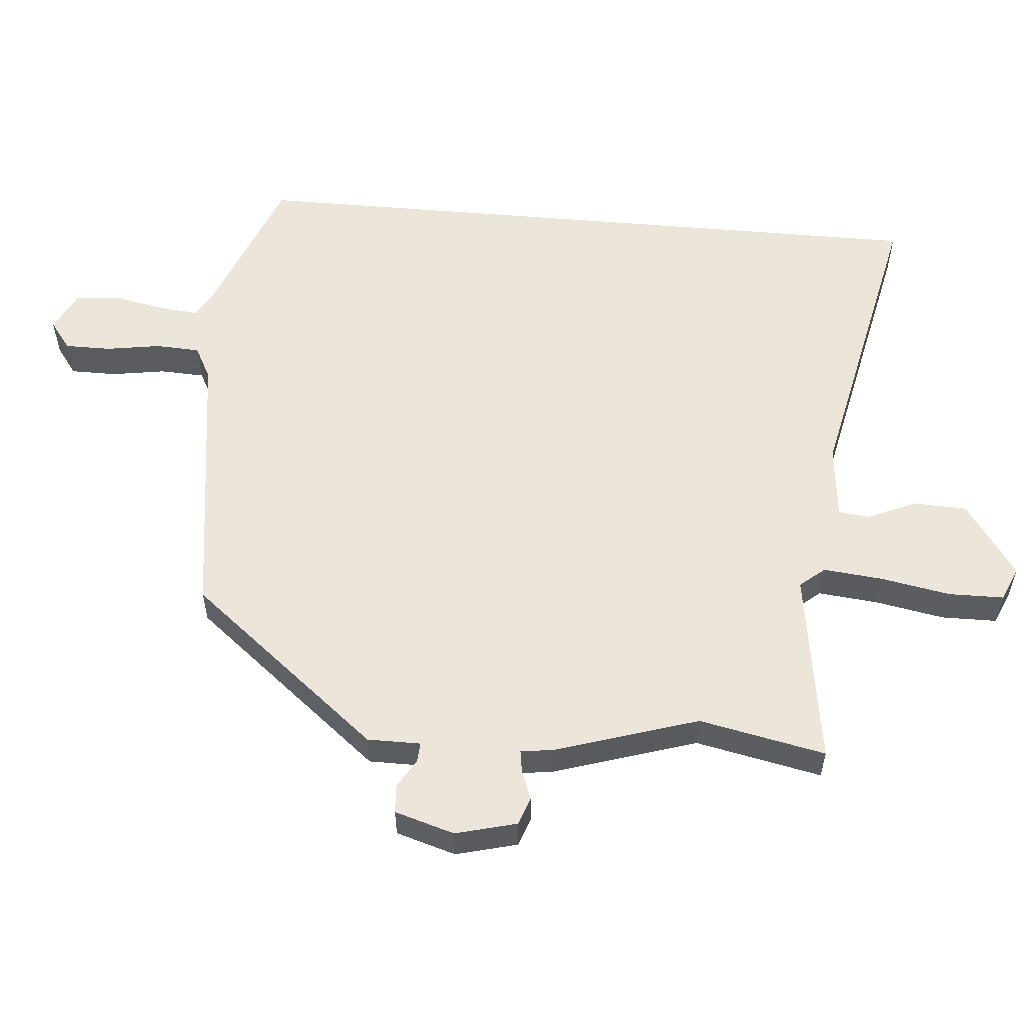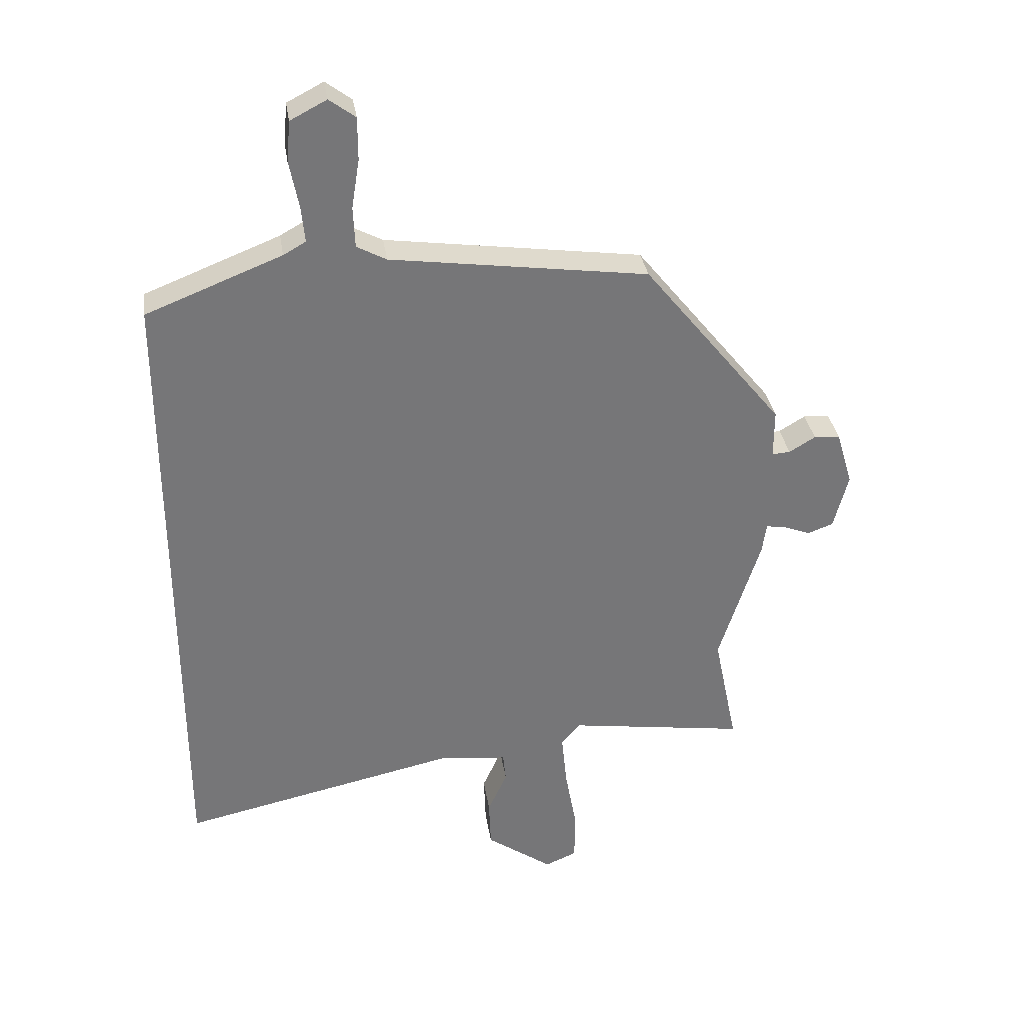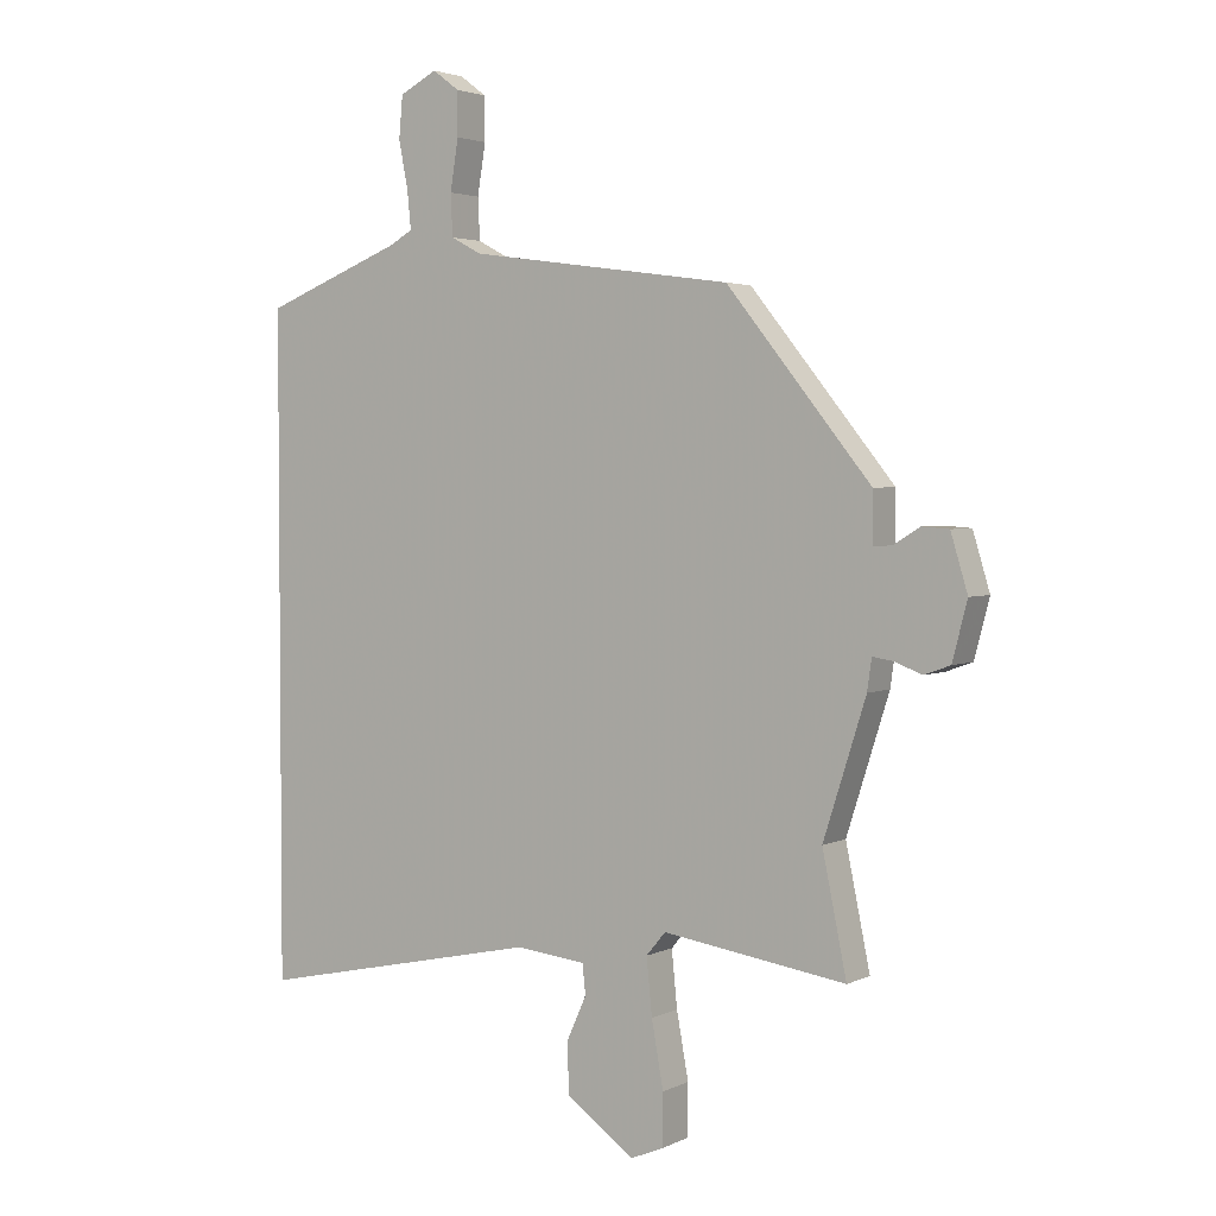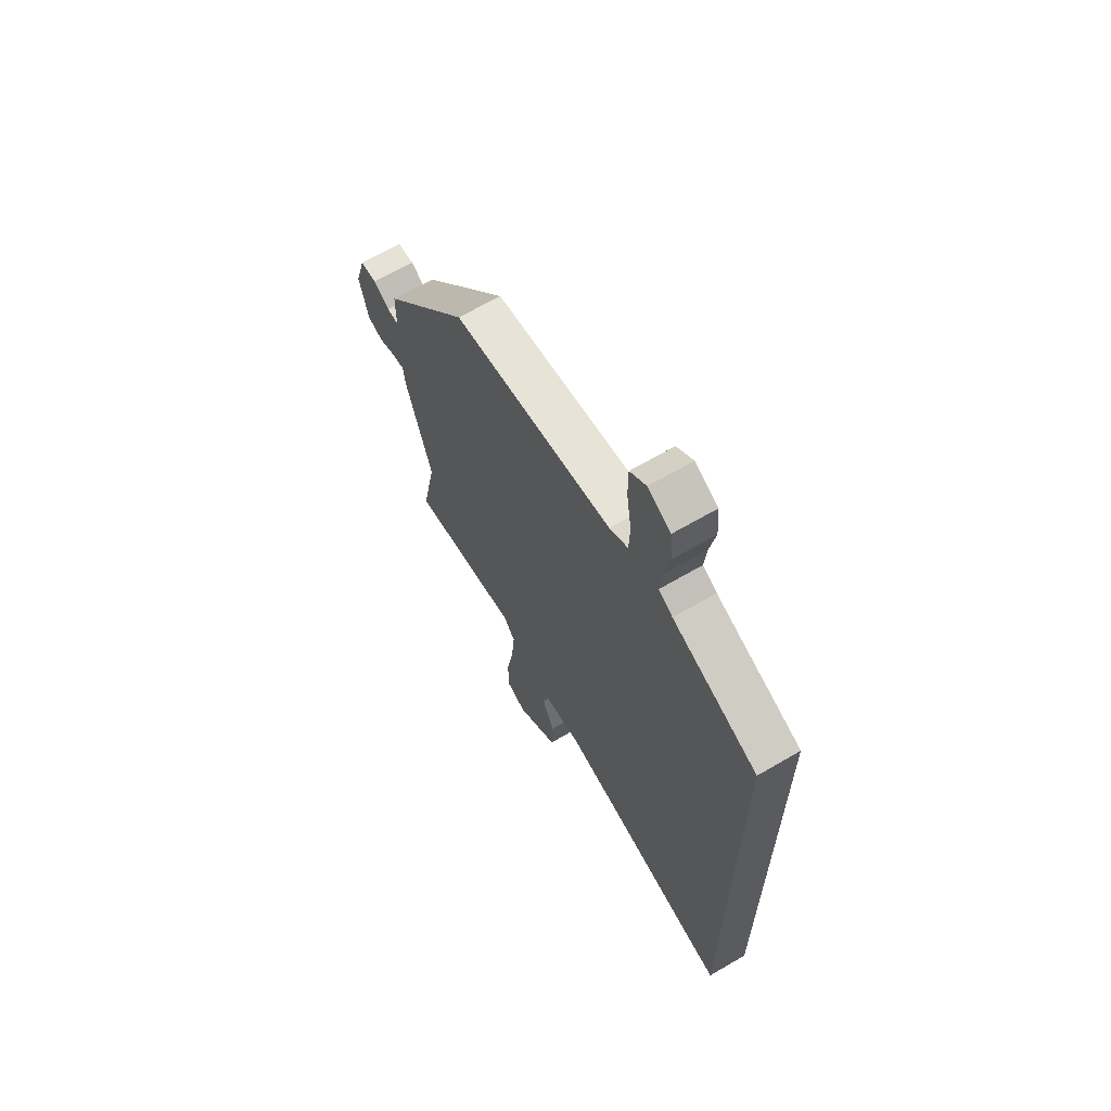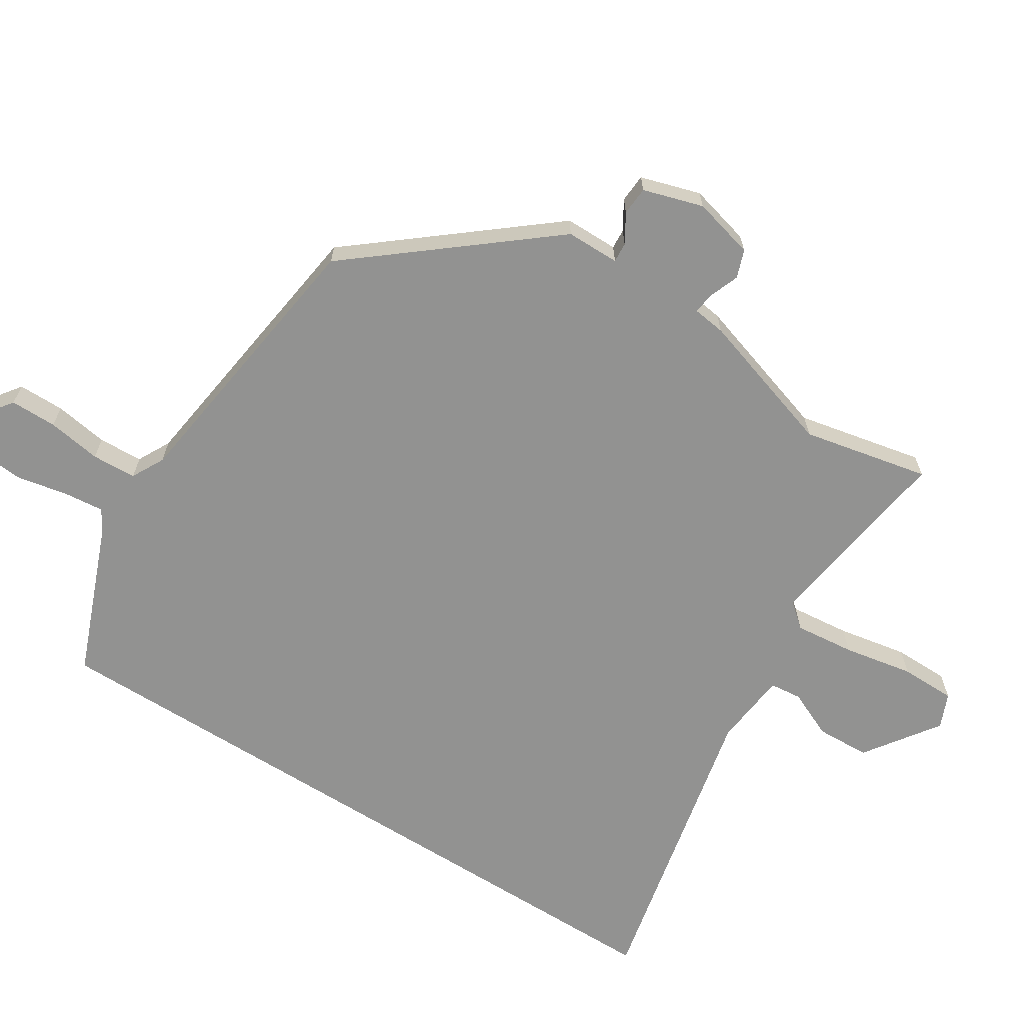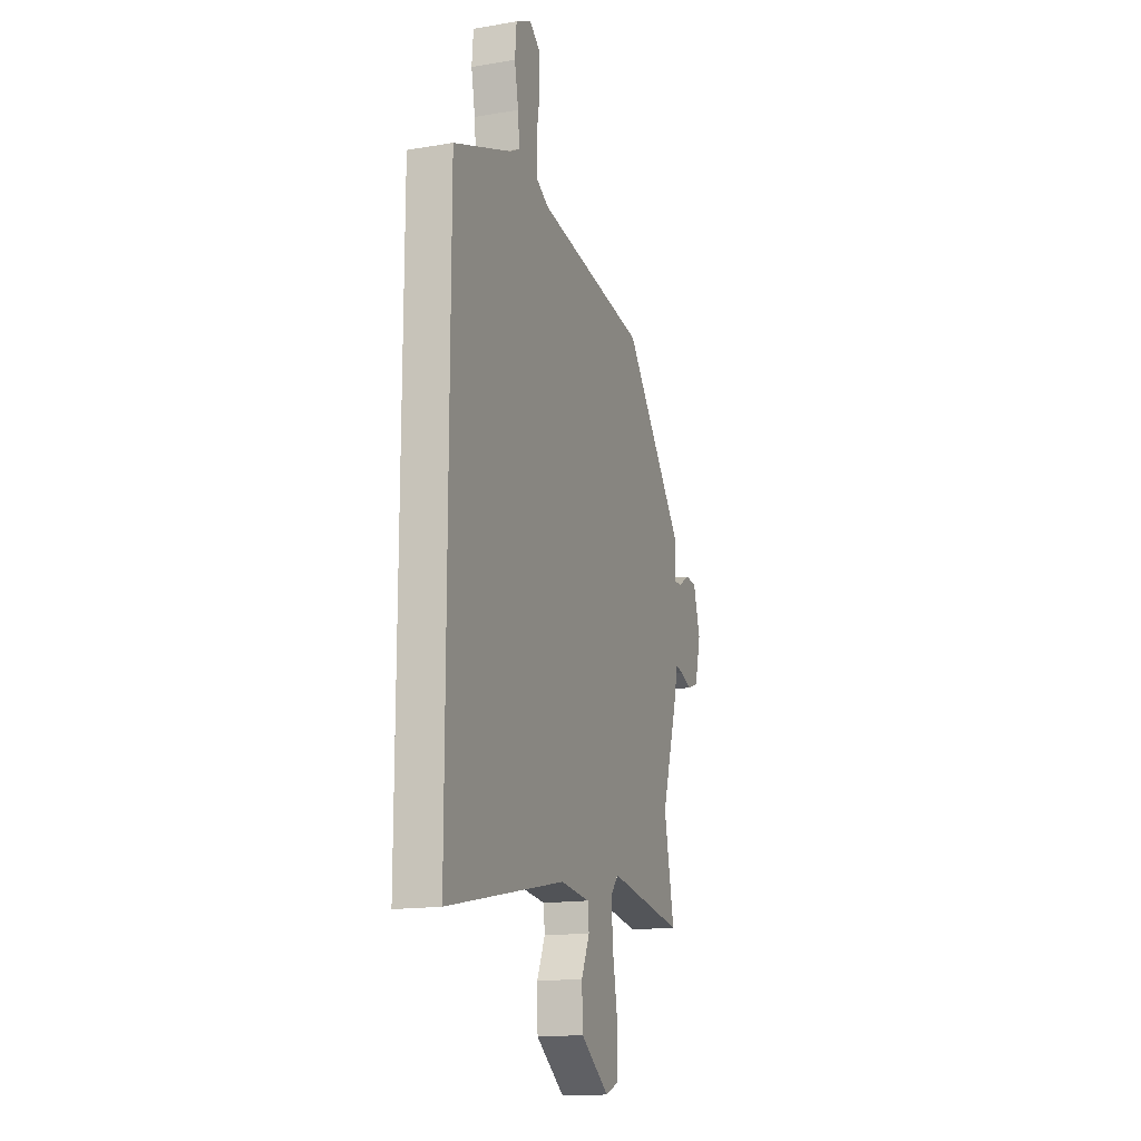
<metadata>
{"format":"obj","ext":"obj","renderer":"f3d","projection":"perspective","resolution":1024,"background":"white","views":[{"elev":56.3,"azim":95.0,"up":"+Y"},{"elev":33.5,"azim":-8.6,"up":"+Z"},{"elev":3.0,"azim":32.8,"up":"+Z"},{"elev":65.7,"azim":-120.4,"up":"+Z"},{"elev":-66.3,"azim":57.8,"up":"+Y"},{"elev":-15.9,"azim":-70.7,"up":"+Z"}]}
</metadata>
<code>
v -0.5 0.07 -0.636
v -0.5 0.07 0.426
v -0.276 0.07 0.514
v -0.239 0.07 0.535
v -0.245 0.07 0.596
v -0.26 0.07 0.672
v -0.254 0.07 0.739
v -0.194 0.07 0.77
v -0.151 0.07 0.738
v -0.151 0.07 0.668
v -0.164 0.07 0.587
v -0.161 0.07 0.52
v -0.112 0.07 0.494
v 0.312 0.07 0.435
v 0.543 0.07 0.149
v 0.543 0.07 0.069
v 0.573 0.07 0.071
v 0.616 0.07 0.097
v 0.659 0.07 0.094
v 0.686 0.07 0.004
v 0.662 0.07 -0.088
v 0.62 0.07 -0.103
v 0.576 0.07 -0.086
v 0.543 0.07 -0.081
v 0.536 0.07 -0.131
v 0.468 0.07 -0.345
v 0.507 0.07 -0.535
v 0.213 0.07 -0.491
v 0.182 0.07 -0.528
v 0.191 0.07 -0.618
v 0.21 0.07 -0.723
v 0.209 0.07 -0.806
v 0.157 0.07 -0.828
v 0.047 0.07 -0.75
v 0.044 0.07 -0.669
v 0.076 0.07 -0.598
v 0.071 0.07 -0.55
v -0.042 0.07 -0.538
v -0.5 0 -0.636
v -0.5 0 0.426
v -0.276 0 0.514
v -0.239 0 0.535
v -0.245 0 0.596
v -0.26 0 0.672
v -0.254 0 0.739
v -0.194 0 0.77
v -0.151 0 0.738
v -0.151 0 0.668
v -0.164 0 0.587
v -0.161 0 0.52
v -0.112 0 0.494
v 0.312 0 0.435
v 0.543 0 0.149
v 0.543 0 0.069
v 0.573 0 0.071
v 0.616 0 0.097
v 0.659 0 0.094
v 0.686 0 0.004
v 0.662 0 -0.088
v 0.62 0 -0.103
v 0.576 0 -0.086
v 0.543 0 -0.081
v 0.536 0 -0.131
v 0.468 0 -0.345
v 0.507 0 -0.535
v 0.213 0 -0.491
v 0.182 0 -0.528
v 0.191 0 -0.618
v 0.21 0 -0.723
v 0.209 0 -0.806
v 0.157 0 -0.828
v 0.047 0 -0.75
v 0.044 0 -0.669
v 0.076 0 -0.598
v 0.071 0 -0.55
v -0.042 0 -0.538
f 33 34 35 36
f 33 36 37
f 30 31 32 33
f 29 30 33 37
f 28 29 37 38
f 26 27 28
f 24 25 26 28
f 20 21 22 23
f 20 23 24
f 17 18 19 20
f 16 17 20 24
f 13 14 15 16
f 12 13 16 24
f 8 9 10 11
f 8 11 12
f 5 6 7 8
f 4 5 8 12
f 3 4 12 24
f 38 1 2 3
f 3 24 28 38
f 74 73 72 71
f 75 74 71
f 71 70 69 68
f 75 71 68 67
f 76 75 67 66
f 66 65 64
f 66 64 63 62
f 61 60 59 58
f 62 61 58
f 58 57 56 55
f 62 58 55 54
f 54 53 52 51
f 62 54 51 50
f 49 48 47 46
f 50 49 46
f 46 45 44 43
f 50 46 43 42
f 62 50 42 41
f 41 40 39 76
f 76 66 62 41
f 1 39 40 2
f 2 40 41 3
f 3 41 42 4
f 4 42 43 5
f 5 43 44 6
f 6 44 45 7
f 7 45 46 8
f 8 46 47 9
f 9 47 48 10
f 10 48 49 11
f 11 49 50 12
f 12 50 51 13
f 13 51 52 14
f 14 52 53 15
f 15 53 54 16
f 16 54 55 17
f 17 55 56 18
f 18 56 57 19
f 19 57 58 20
f 20 58 59 21
f 21 59 60 22
f 22 60 61 23
f 23 61 62 24
f 24 62 63 25
f 25 63 64 26
f 26 64 65 27
f 27 65 66 28
f 28 66 67 29
f 29 67 68 30
f 30 68 69 31
f 31 69 70 32
f 32 70 71 33
f 33 71 72 34
f 34 72 73 35
f 35 73 74 36
f 36 74 75 37
f 37 75 76 38
f 38 76 39 1

</code>
